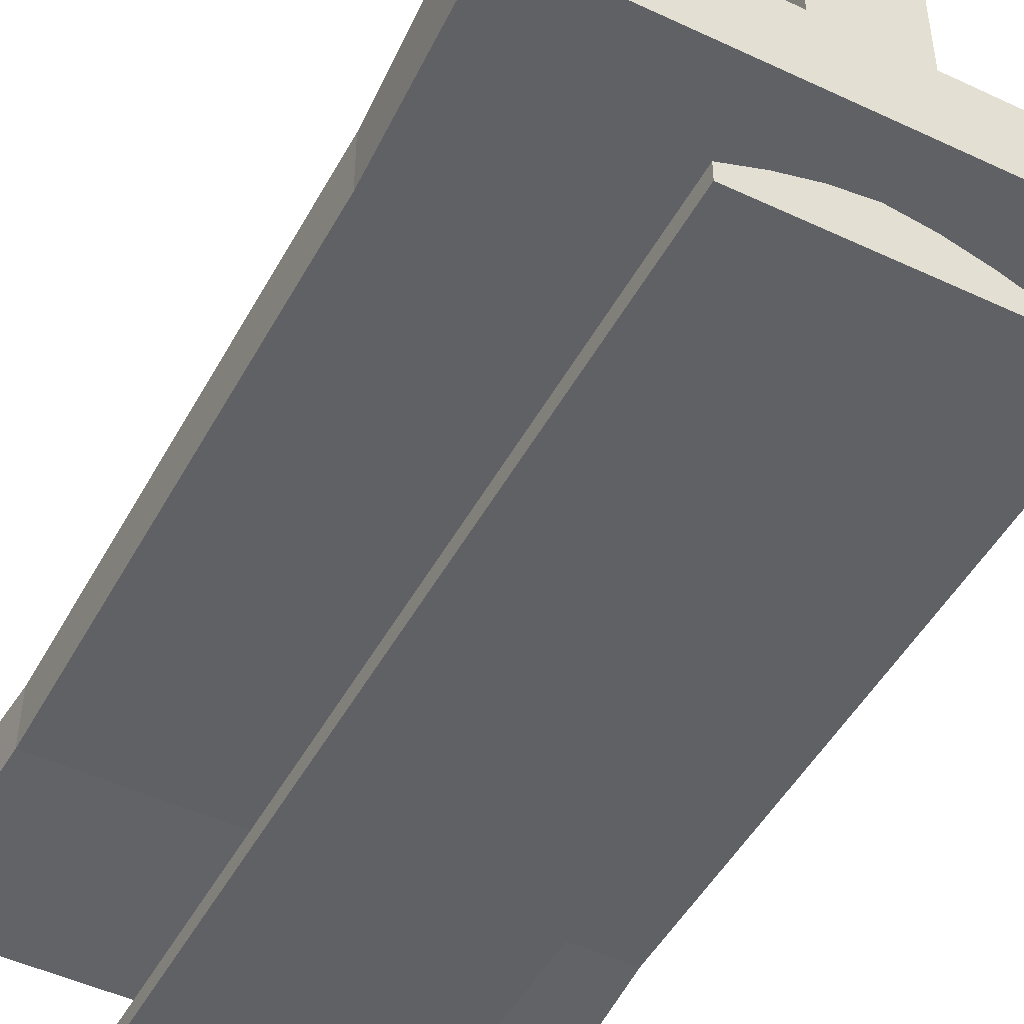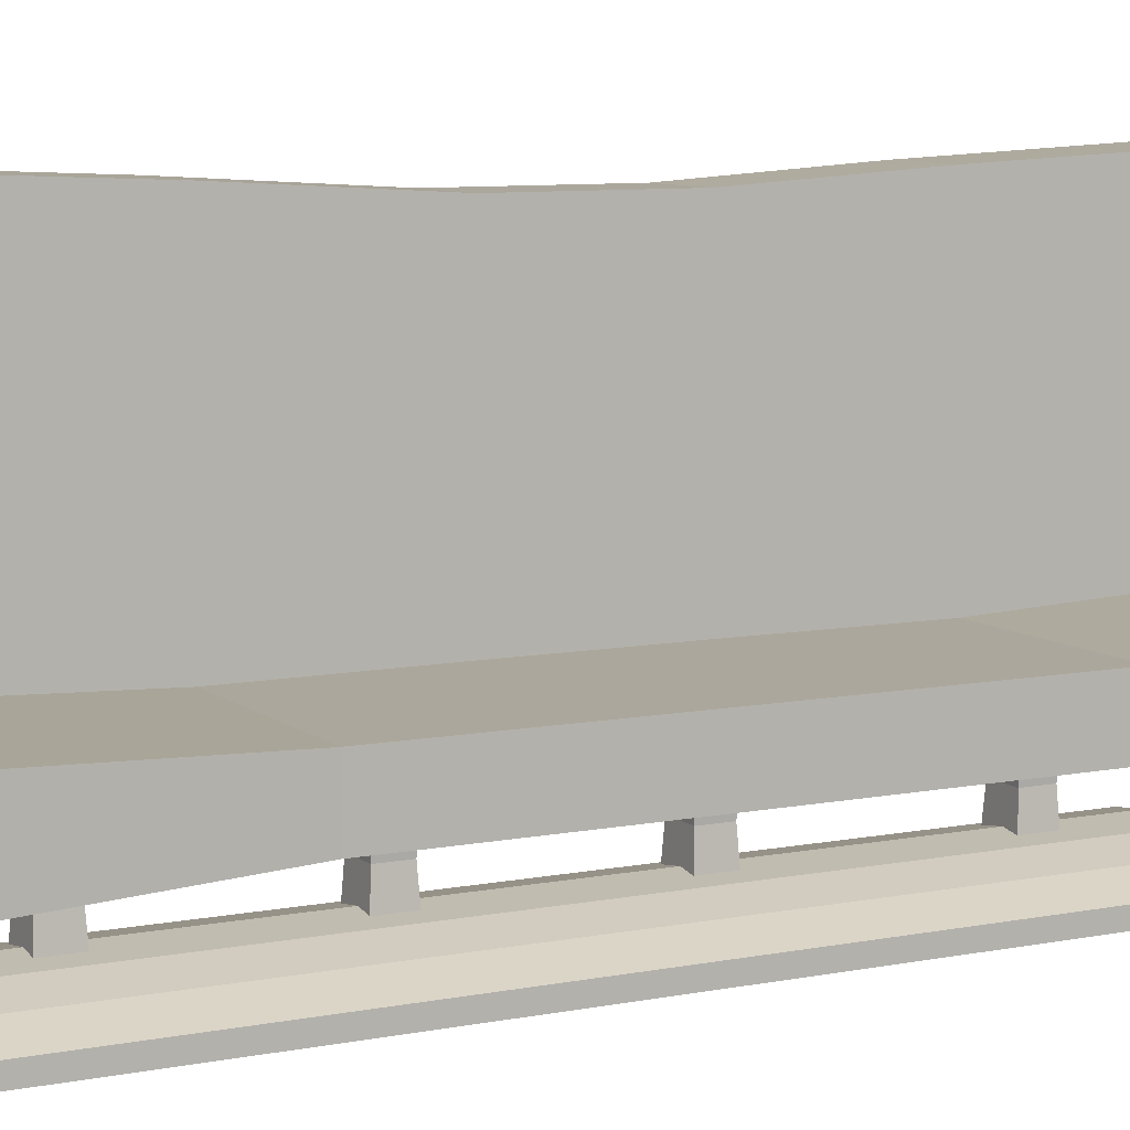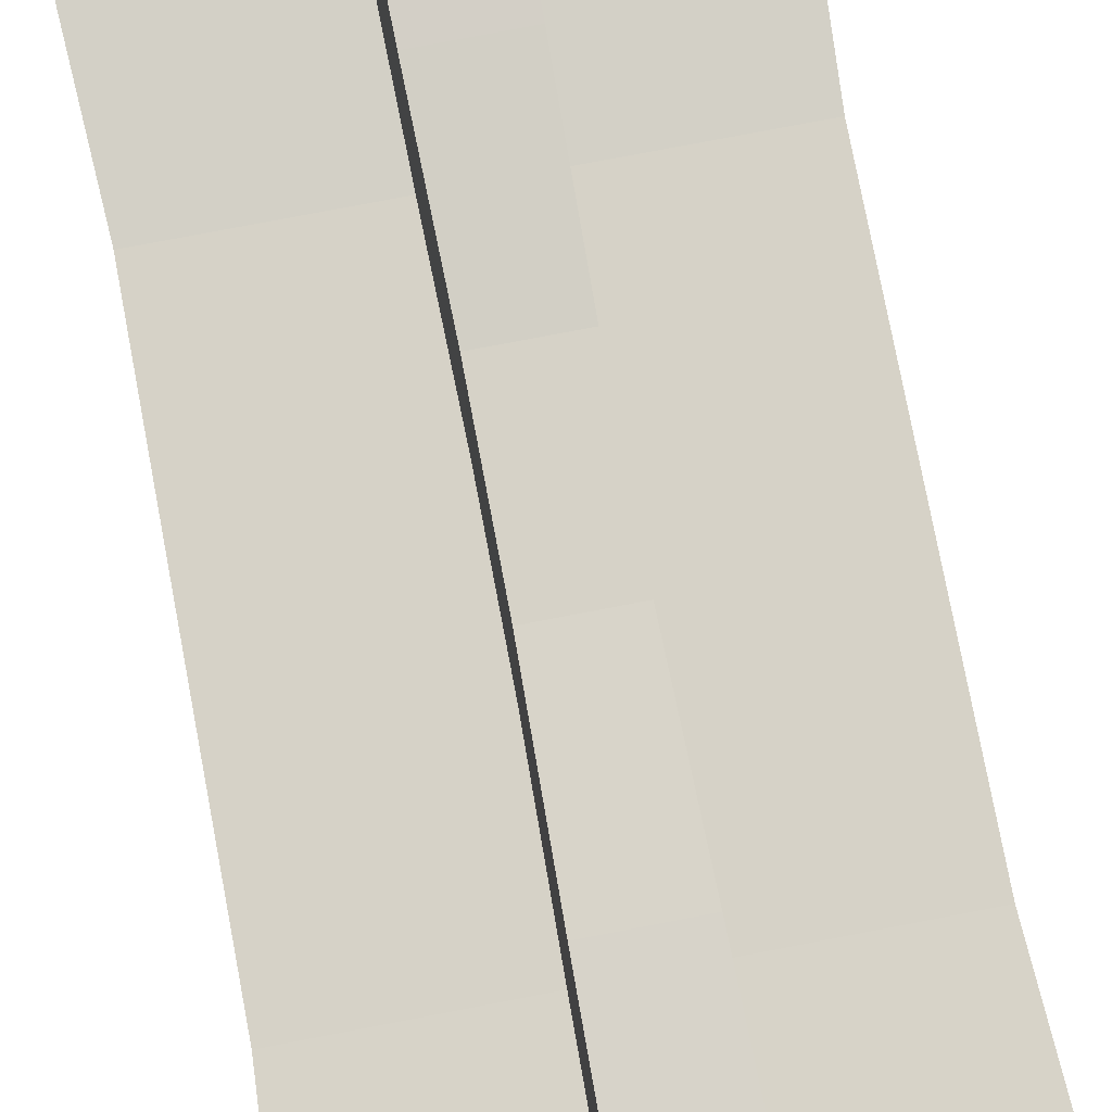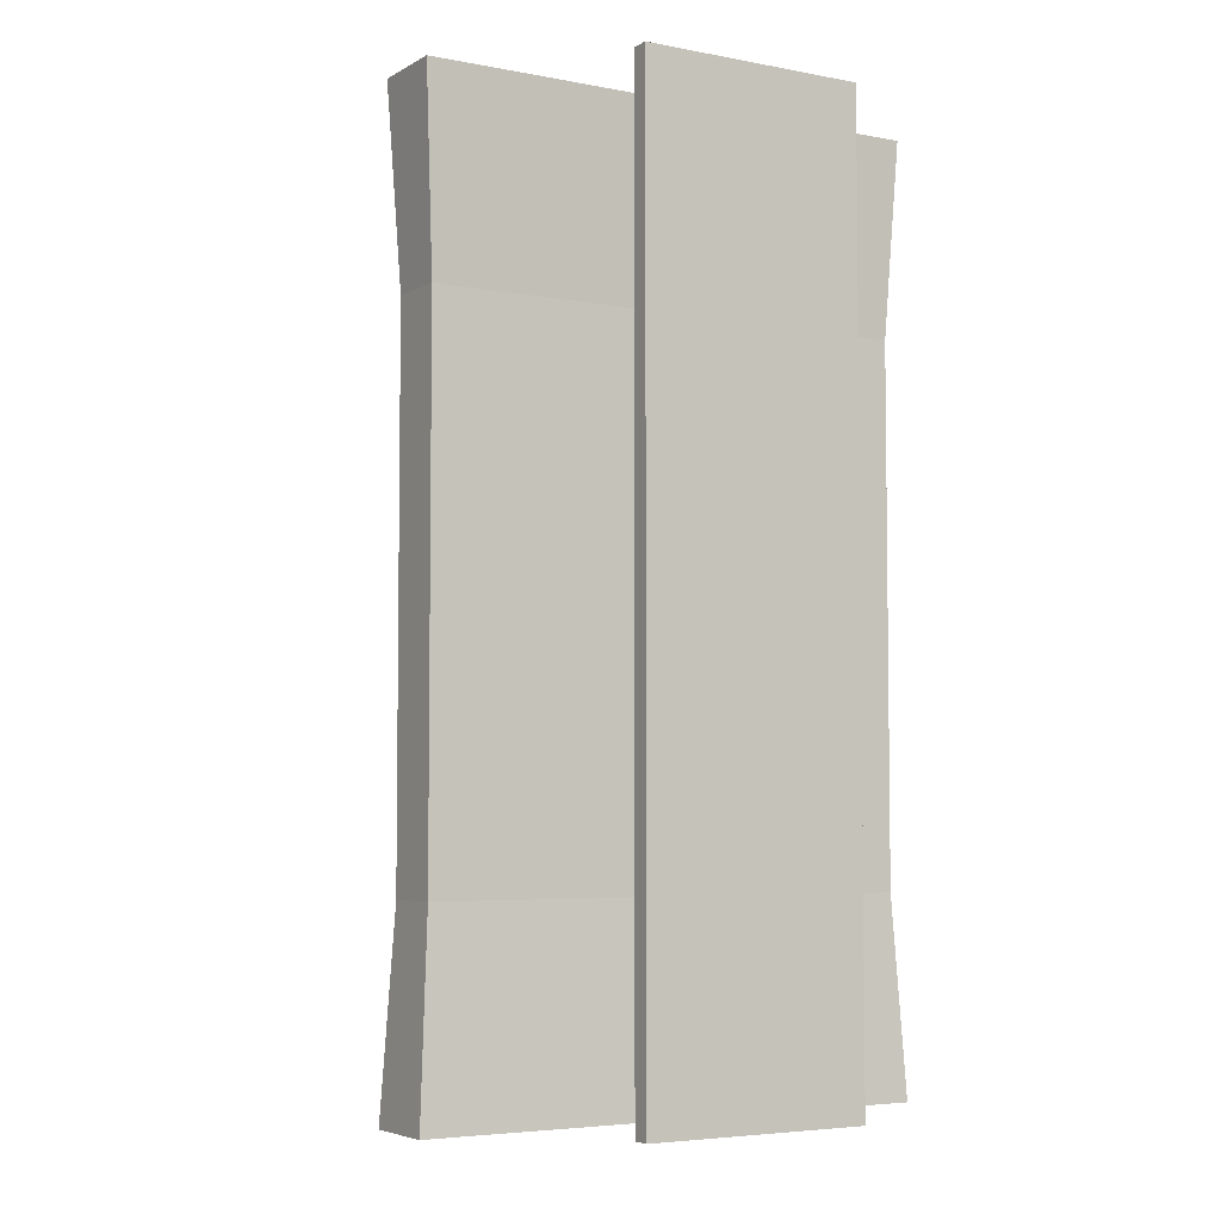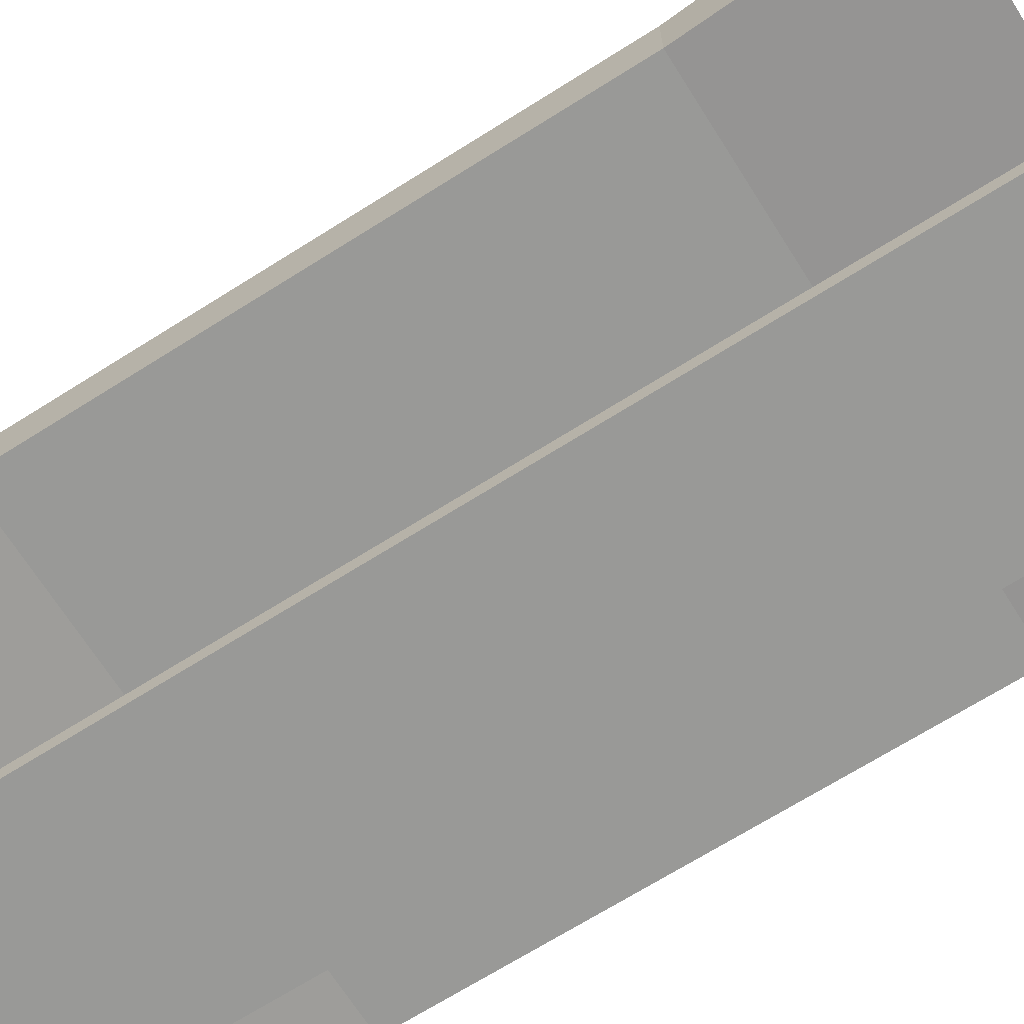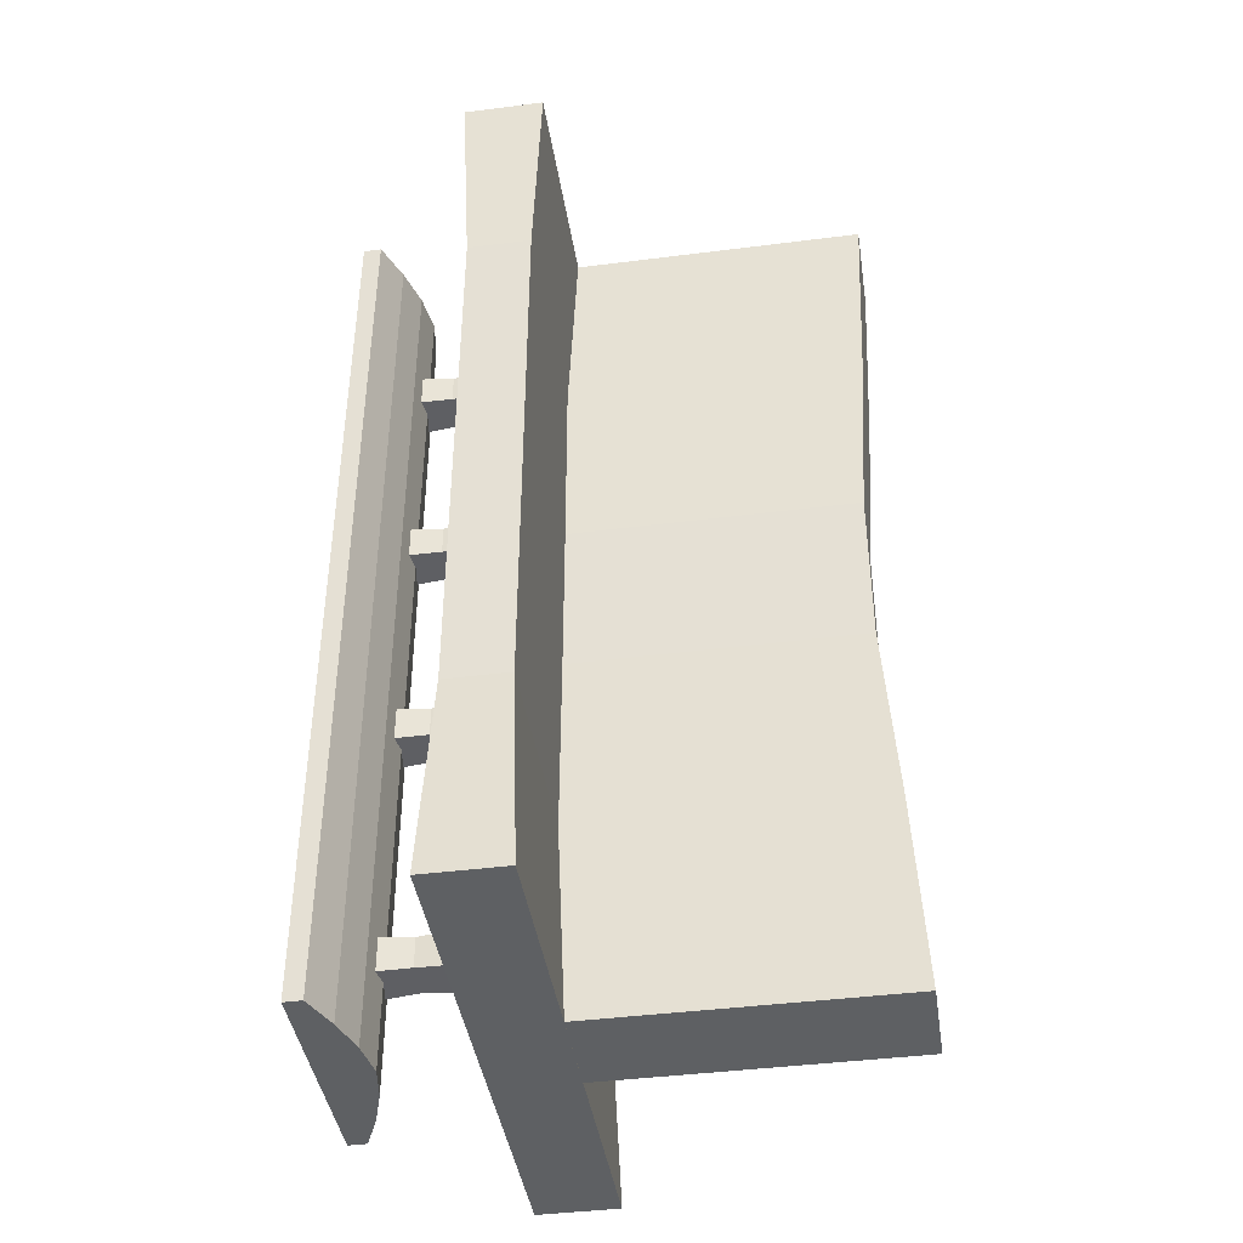
<metadata>
{"format":"obj","ext":"obj","renderer":"f3d","projection":"perspective","resolution":1024,"background":"white","views":[{"elev":-48.5,"azim":-27.7,"up":"+Y"},{"elev":8.4,"azim":62.0,"up":"+Y"},{"elev":78.6,"azim":169.2,"up":"+Y"},{"elev":-4.9,"azim":-31.1,"up":"+Z"},{"elev":-68.8,"azim":122.3,"up":"+Y"},{"elev":-42.1,"azim":98.7,"up":"+Z"}]}
</metadata>
<code>
o Cube.001_Cube.002
v -1.534 -0.2343 2.768
v -1.534 0.2343 2.768
v -1.534 -0.2343 -2.768
v -1.534 0.2343 -2.768
v 1.534 -0.2343 2.768
v 1.534 0.2343 2.768
v 1.534 -0.2343 -2.768
v 1.534 0.2343 -2.768
v -0.2752 -0.01383 2.766
v -0.2752 1.986 2.766
v -0.2752 -0.01383 -2.766
v -0.2752 1.986 -2.766
v 0.2752 -0.01383 2.766
v 0.2752 1.986 2.766
v 0.2752 -0.01383 -2.766
v 0.2752 1.986 -2.766
v -0.2603 0.0403 -1.57
v -0.2419 0.1074 -0.4864
v -0.2419 0.1074 0.4857
v -0.2603 0.0403 1.569
v -0.2603 1.932 1.569
v -0.2419 1.865 0.4857
v -0.2419 1.865 -0.4864
v -0.2603 1.932 -1.57
v 0.2603 0.0403 1.569
v 0.2419 0.1074 0.4857
v 0.2419 0.1074 -0.4864
v 0.2603 0.0403 -1.57
v 0.2603 1.932 -1.57
v 0.2419 1.865 -0.4864
v 0.2419 1.865 0.4857
v 0.2603 1.932 1.569
v -1.469 -0.1825 -1.591
v -1.469 -0.1825 -0.5311
v -1.469 -0.1825 0.529
v -1.469 -0.1825 1.589
v -1.469 0.1825 1.589
v -1.469 0.1825 0.529
v -1.469 0.1825 -0.5311
v -1.469 0.1825 -1.591
v 1.469 -0.1825 1.589
v 1.469 -0.1825 0.529
v 1.469 -0.1825 -0.5311
v 1.469 -0.1825 -1.591
v 1.469 0.1825 -1.591
v 1.469 0.1825 -0.5311
v 1.469 0.1825 0.529
v 1.469 0.1825 1.589
f 33 40 4 3
f 3 4 8 7
f 41 48 6 5
f 5 6 2 1
f 36 41 5 1
f 48 37 2 6
f 17 24 12 11
f 11 12 16 15
f 25 32 14 13
f 13 14 10 9
f 20 25 13 9
f 32 21 10 14
f 16 12 24 29
f 29 24 23 30
f 30 23 22 31
f 31 22 21 32
f 11 15 28 17
f 17 28 27 18
f 18 27 26 19
f 19 26 25 20
f 15 16 29 28
f 28 29 30 27
f 27 30 31 26
f 26 31 32 25
f 9 10 21 20
f 20 21 22 19
f 19 22 23 18
f 18 23 24 17
f 8 4 40 45
f 45 40 39 46
f 46 39 38 47
f 47 38 37 48
f 3 7 44 33
f 33 44 43 34
f 34 43 42 35
f 35 42 41 36
f 7 8 45 44
f 44 45 46 43
f 43 46 47 42
f 42 47 48 41
f 1 2 37 36
f 36 37 38 35
f 35 38 39 34
f 34 39 40 33
o Cube.003_Cube.005
v -0.1505 -1.045 -0.5614
v -0.2079 -0.1244 -0.5146
v -0.1505 -1.045 -0.6977
v -0.2079 -0.1244 -0.7445
v 0.01631 -1.045 -0.5614
v 0.07367 -0.1244 -0.5146
v 0.01631 -1.045 -0.6977
v 0.07367 -0.1244 -0.7445
v -0.1953 -0.7841 -0.5249
v -0.1806 -0.5746 -0.5369
v -0.1953 -0.3651 -0.5249
v -0.1953 -0.3651 -0.7342
v -0.1806 -0.5746 -0.7222
v -0.1953 -0.7841 -0.7342
v 0.06106 -0.3651 -0.7342
v 0.04639 -0.5746 -0.7222
v 0.06106 -0.7841 -0.7342
v 0.06106 -0.3651 -0.5249
v 0.04639 -0.5746 -0.5369
v 0.06106 -0.7841 -0.5249
v -0.1505 -1.045 2.097
v -0.2079 -0.1244 2.144
v -0.1505 -1.045 1.961
v -0.2079 -0.1244 1.914
v 0.01631 -1.045 2.097
v 0.07367 -0.1244 2.144
v 0.01631 -1.045 1.961
v 0.07367 -0.1244 1.914
v -0.1953 -0.7841 2.134
v -0.1806 -0.5746 2.122
v -0.1953 -0.3651 2.134
v -0.1953 -0.3651 1.925
v -0.1806 -0.5746 1.936
v -0.1953 -0.7841 1.925
v 0.06106 -0.3651 1.925
v 0.04639 -0.5746 1.936
v 0.06106 -0.7841 1.925
v 0.06106 -0.3651 2.134
v 0.04639 -0.5746 2.122
v 0.06106 -0.7841 2.134
v -0.1505 -1.045 0.8036
v -0.2079 -0.1244 0.8504
v -0.1505 -1.045 0.6674
v -0.2079 -0.1244 0.6205
v 0.01631 -1.045 0.8036
v 0.07367 -0.1244 0.8504
v 0.01631 -1.045 0.6674
v 0.07367 -0.1244 0.6205
v -0.1953 -0.7841 0.8401
v -0.1806 -0.5746 0.8282
v -0.1953 -0.3651 0.8401
v -0.1953 -0.3651 0.6308
v -0.1806 -0.5746 0.6428
v -0.1953 -0.7841 0.6308
v 0.06106 -0.3651 0.6308
v 0.04639 -0.5746 0.6428
v 0.06106 -0.7841 0.6308
v 0.06106 -0.3651 0.8401
v 0.04639 -0.5746 0.8282
v 0.06106 -0.7841 0.8401
v -0.1505 -1.045 -2.063
v -0.2079 -0.1244 -2.017
v -0.1505 -1.045 -2.2
v -0.2079 -0.1244 -2.247
v 0.01631 -1.045 -2.063
v 0.07367 -0.1244 -2.017
v 0.01631 -1.045 -2.2
v 0.07367 -0.1244 -2.247
v -0.1953 -0.7841 -2.027
v -0.1806 -0.5746 -2.039
v -0.1953 -0.3651 -2.027
v -0.1953 -0.3651 -2.236
v -0.1806 -0.5746 -2.224
v -0.1953 -0.7841 -2.236
v 0.06106 -0.3651 -2.236
v 0.04639 -0.5746 -2.224
v 0.06106 -0.7841 -2.236
v 0.06106 -0.3651 -2.027
v 0.04639 -0.5746 -2.039
v 0.06106 -0.7841 -2.027
v -0.7119 -0.9468 2.749
v -0.7119 -1.054 2.749
v -0.7119 -0.9468 -2.749
v -0.7119 -1.054 -2.749
v 0.6166 -0.9468 2.749
v 0.6166 -1.054 2.749
v 0.6166 -0.9468 -2.749
v 0.6166 -1.054 -2.749
v 0.3962 -0.8525 -2.749
v 0.1748 -0.7837 -2.749
v -0.04664 -0.7494 -2.749
v -0.2681 -0.7837 -2.749
v -0.4895 -0.8525 -2.749
v -0.4895 -1.054 -2.749
v -0.2681 -1.054 -2.749
v -0.04664 -1.054 -2.749
v 0.1748 -1.054 -2.749
v 0.3962 -1.054 -2.749
v -0.4895 -0.8525 2.749
v -0.2681 -0.7837 2.749
v -0.04664 -0.7494 2.749
v 0.1748 -0.7837 2.749
v 0.3962 -0.8525 2.749
v 0.3962 -1.054 2.749
v 0.1748 -1.054 2.749
v -0.04664 -1.054 2.749
v -0.2681 -1.054 2.749
v -0.4895 -1.054 2.749
f 59 50 52 60
f 60 52 56 63
f 63 56 54 66
f 66 54 50 59
f 51 55 53 49
f 56 52 50 54
f 53 68 57 49
f 68 67 58 57
f 67 66 59 58
f 55 65 68 53
f 65 64 67 68
f 64 63 66 67
f 51 62 65 55
f 62 61 64 65
f 61 60 63 64
f 49 57 62 51
f 57 58 61 62
f 58 59 60 61
f 79 70 72 80
f 80 72 76 83
f 83 76 74 86
f 86 74 70 79
f 71 75 73 69
f 76 72 70 74
f 73 88 77 69
f 88 87 78 77
f 87 86 79 78
f 75 85 88 73
f 85 84 87 88
f 84 83 86 87
f 71 82 85 75
f 82 81 84 85
f 81 80 83 84
f 69 77 82 71
f 77 78 81 82
f 78 79 80 81
f 99 90 92 100
f 100 92 96 103
f 103 96 94 106
f 106 94 90 99
f 91 95 93 89
f 96 92 90 94
f 93 108 97 89
f 108 107 98 97
f 107 106 99 98
f 95 105 108 93
f 105 104 107 108
f 104 103 106 107
f 91 102 105 95
f 102 101 104 105
f 101 100 103 104
f 89 97 102 91
f 97 98 101 102
f 98 99 100 101
f 119 110 112 120
f 120 112 116 123
f 123 116 114 126
f 126 114 110 119
f 111 115 113 109
f 116 112 110 114
f 113 128 117 109
f 128 127 118 117
f 127 126 119 118
f 115 125 128 113
f 125 124 127 128
f 124 123 126 127
f 111 122 125 115
f 122 121 124 125
f 121 120 123 124
f 109 117 122 111
f 117 118 121 122
f 118 119 120 121
f 129 130 132 131
f 137 146 136 135
f 135 136 134 133
f 147 156 130 129
f 137 135 133 151
f 142 132 130 156
f 136 146 152 134
f 146 145 153 152
f 145 144 154 153
f 144 143 155 154
f 143 142 156 155
f 131 141 147 129
f 141 140 148 147
f 140 139 149 148
f 139 138 150 149
f 138 137 151 150
f 133 134 152 151
f 151 152 153 150
f 150 153 154 149
f 149 154 155 148
f 148 155 156 147
f 131 132 142 141
f 141 142 143 140
f 140 143 144 139
f 139 144 145 138
f 138 145 146 137

</code>
